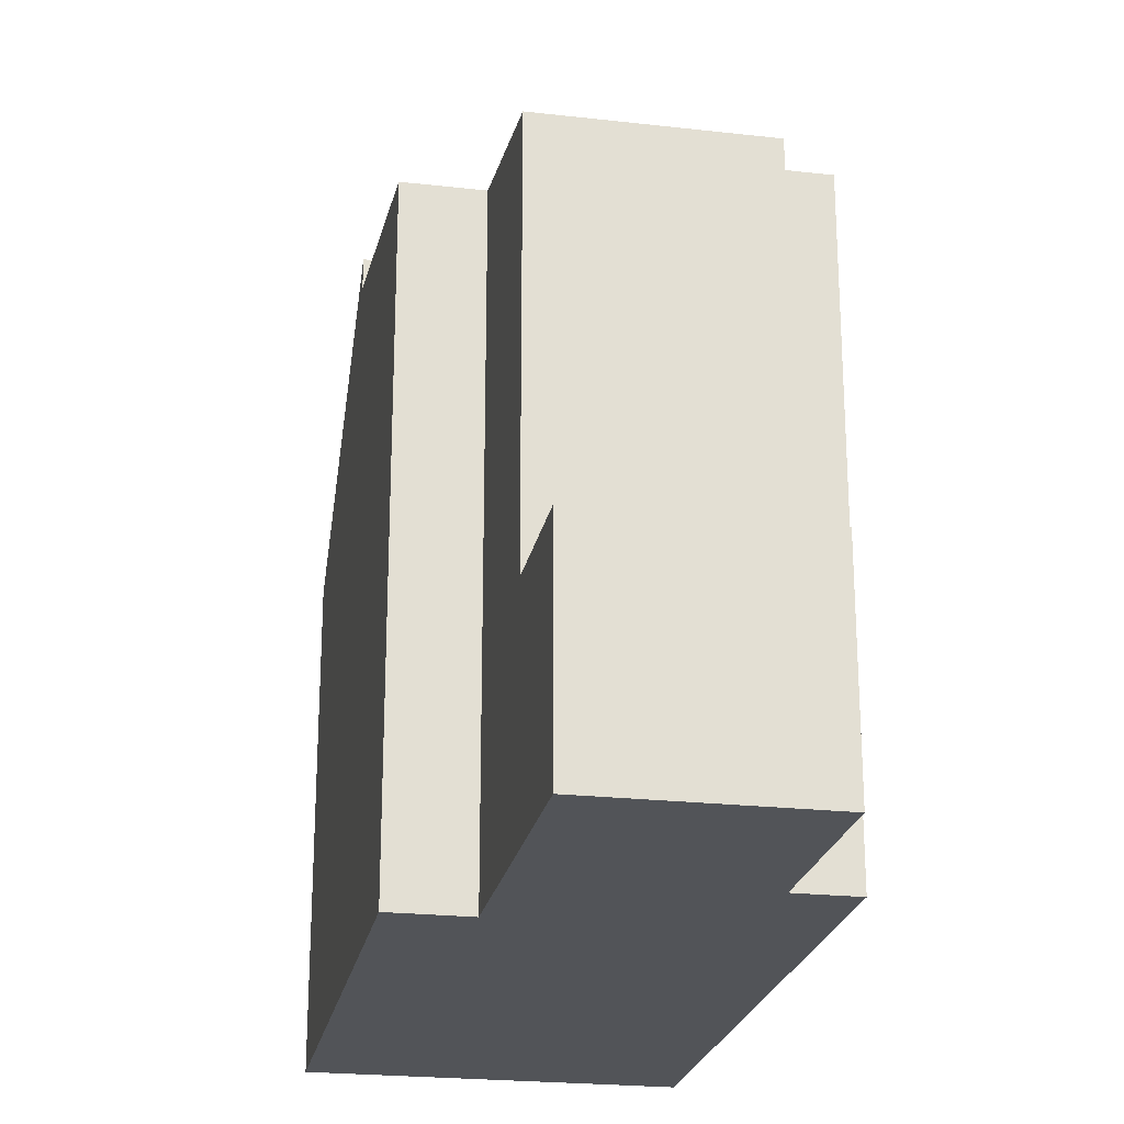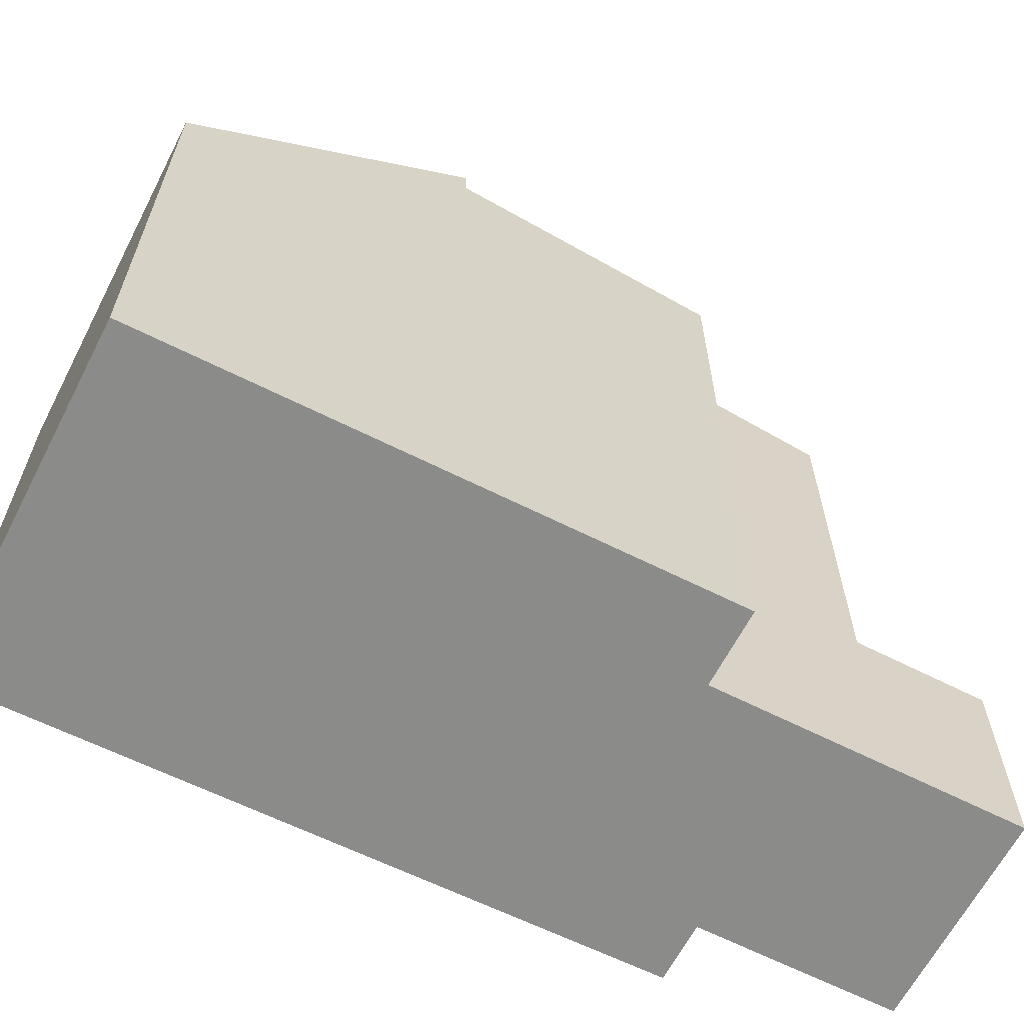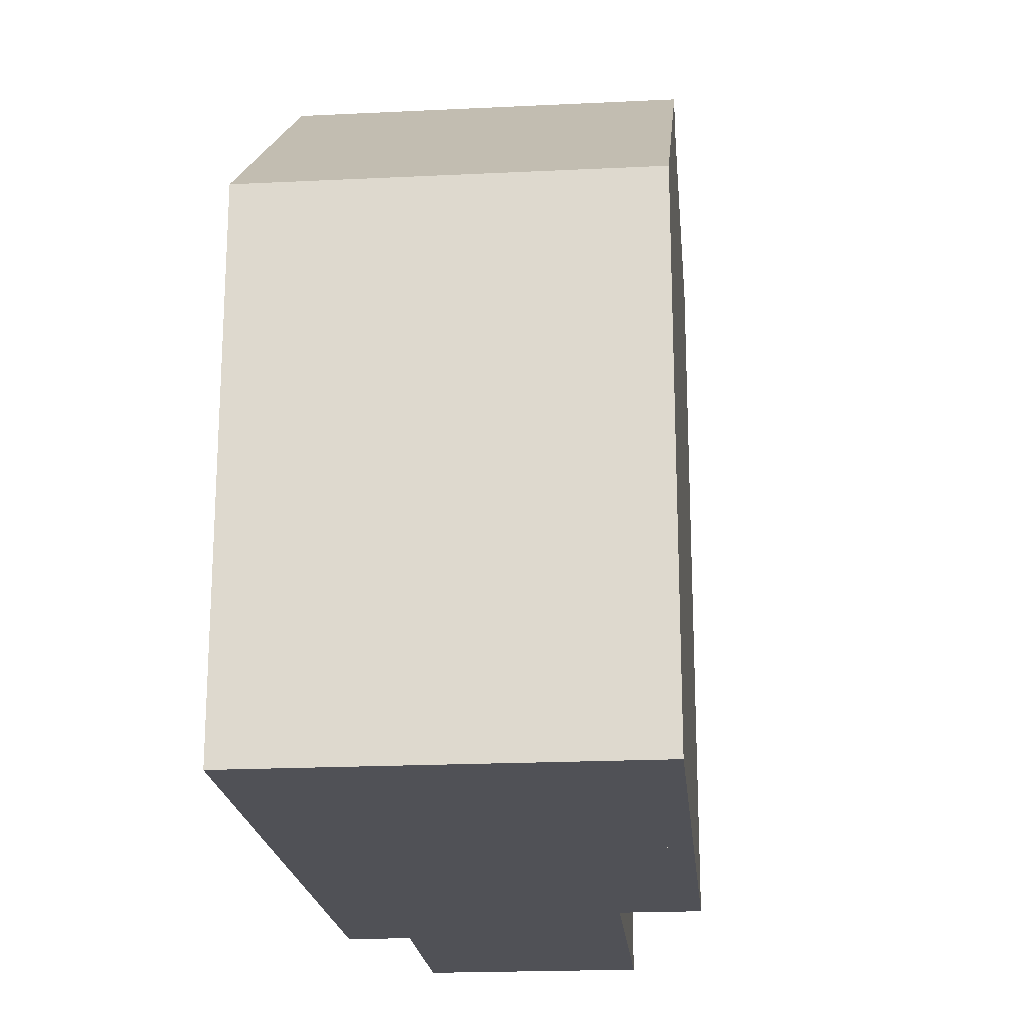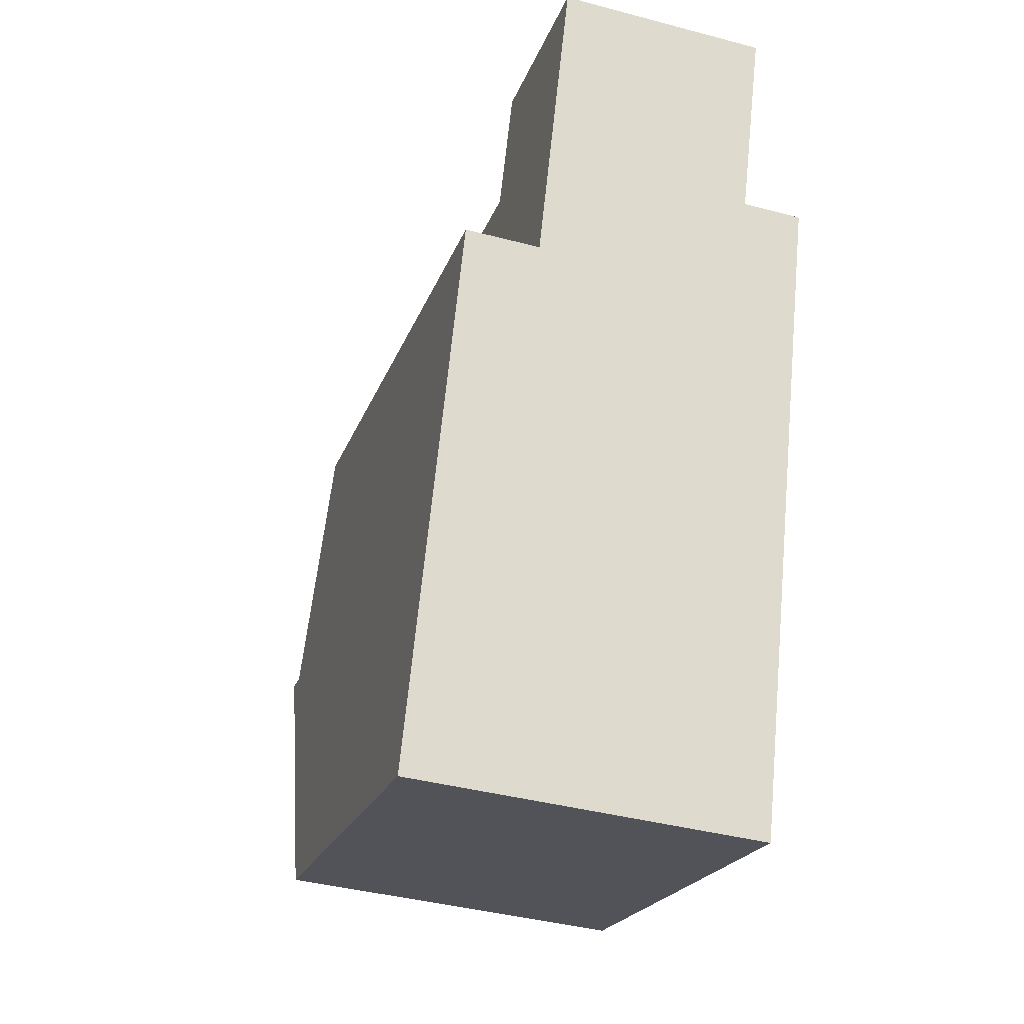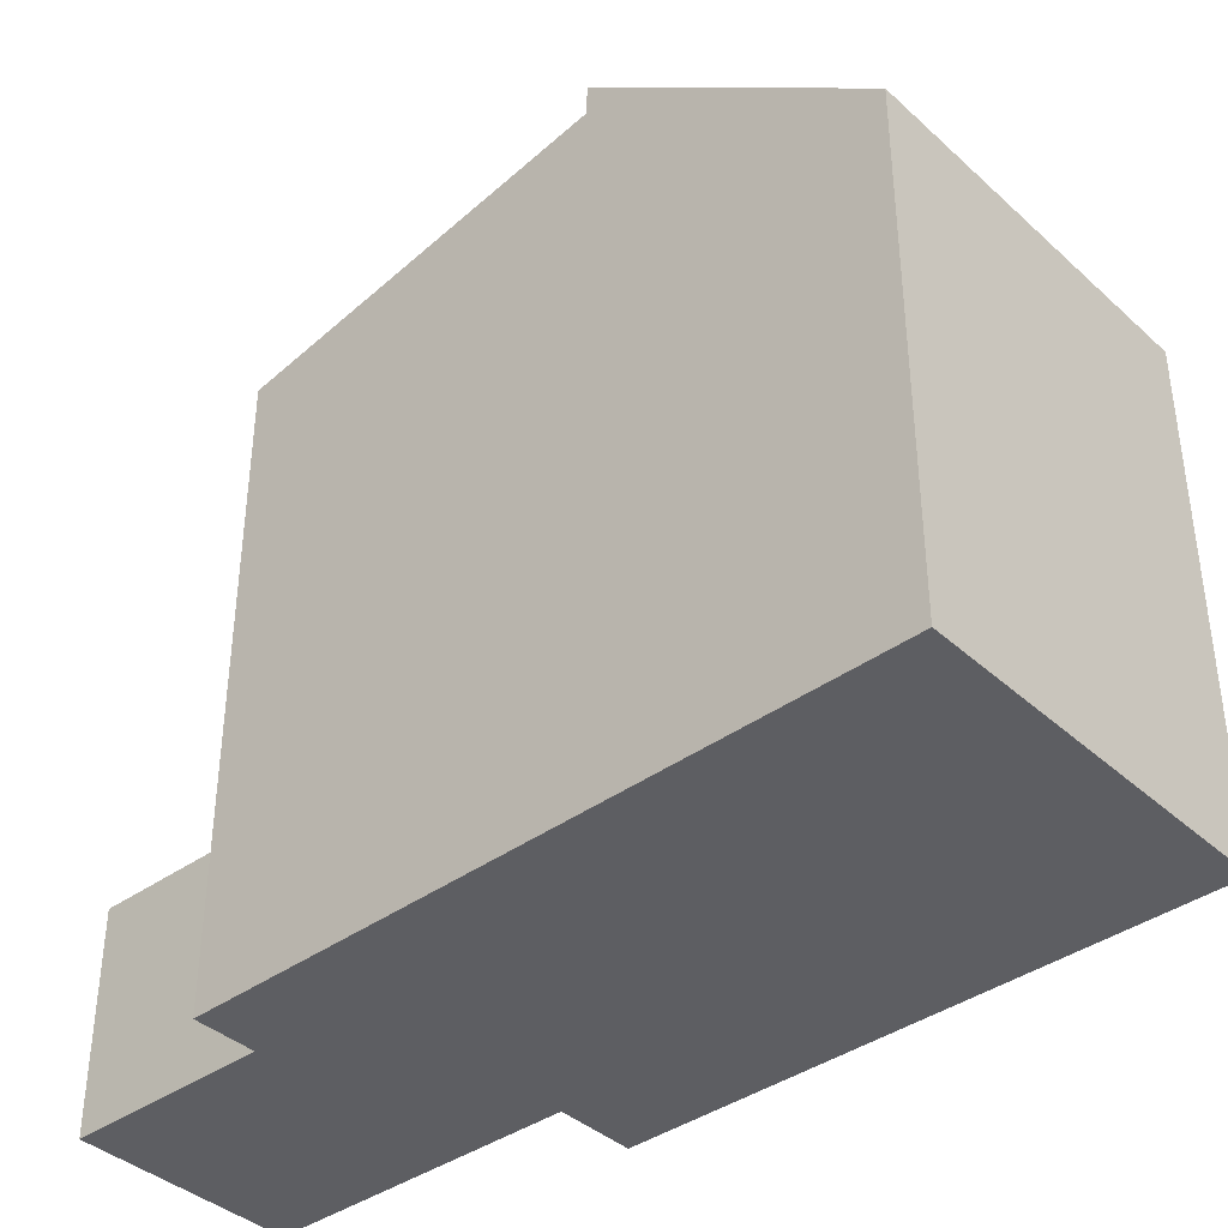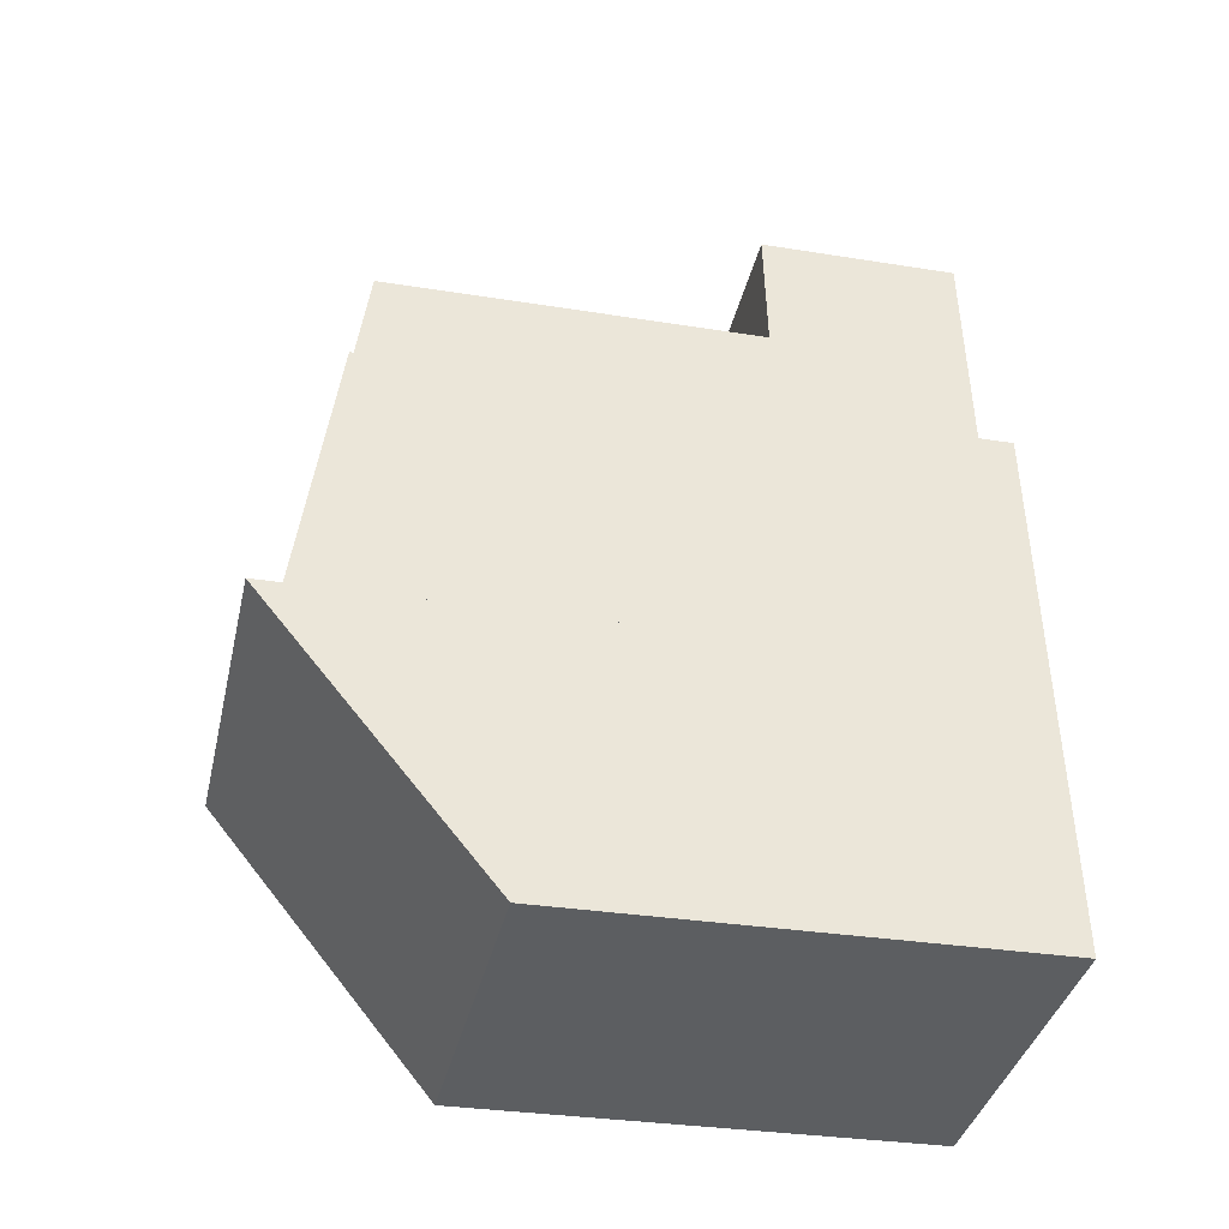
<metadata>
{"format":"obj","ext":"obj","renderer":"f3d","projection":"perspective","resolution":1024,"background":"white","views":[{"elev":-23.1,"azim":-4.7,"up":"+Y"},{"elev":-63.7,"azim":-111.0,"up":"+Y"},{"elev":-20.5,"azim":-168.7,"up":"+Y"},{"elev":-21.2,"azim":-16.2,"up":"+Z"},{"elev":-39.1,"azim":137.8,"up":"+Y"},{"elev":-31.4,"azim":-102.9,"up":"+Z"}]}
</metadata>
<code>
v  6.382 10.68 12.18
v  6.264 10.86 11.08
v  2.664 10.68 12.58
v  1.01 11.17 9.746
v  6.678 11.95 4.345
v  0.52 11.95 5.017
v  1.089 11.17 9.737
v  2.342 11.17 9.601
v  7.317 10.86 10.97
v  2.342 -5.879e-16 9.601
v  1.089 -5.962e-16 9.737
v  1.01 -5.968e-16 9.746
v  2.664 -7.704e-16 12.58
v  6.382 -7.456e-16 12.18
v  6.264 -6.786e-16 11.08
v  7.317 -6.717e-16 10.97
v  0.52 -3.072e-16 5.017
v  6.678 -2.661e-16 4.345
v  0 8.547 5.234e-16
v  6.678 12.5 4.345
v  6.193 8.547 -0.676
v  0.52 12.5 5.017
v  0 0 0
v  6.193 4.139e-17 -0.676
v  2.664 3.68 12.58
v  6.633 3.68 14.5
v  6.382 3.68 12.18
v  2.915 3.68 14.9
v  2.915 -9.122e-16 14.9
v  6.633 -8.876e-16 14.5
g defaultobject
f 1 2 3
f 4 5 6
f 5 4 7
f 5 7 8
f 5 8 9
f 9 8 2
f 2 8 3
f 7 10 8
f 10 7 4
f 10 4 11
f 11 4 12
f 13 1 3
f 1 13 14
f 15 9 2
f 9 15 16
f 10 3 8
f 3 10 13
f 17 4 6
f 4 17 12
f 1 15 2
f 15 1 14
f 9 18 5
f 18 9 16
f 18 6 5
f 6 18 17
f 13 15 14
f 15 13 10
f 15 18 16
f 18 15 10
f 18 10 11
f 18 11 12
f 18 12 17
f 19 20 21
f 20 19 22
f 19 17 22
f 17 19 23
f 17 20 22
f 20 17 18
f 18 21 20
f 21 18 24
f 24 19 21
f 19 24 23
f 23 18 17
f 18 23 24
f 25 26 27
f 26 25 28
f 13 28 25
f 28 13 29
f 29 26 28
f 26 29 30
f 30 27 26
f 27 30 14
f 14 25 27
f 25 14 13
f 13 30 29
f 30 13 14

</code>
